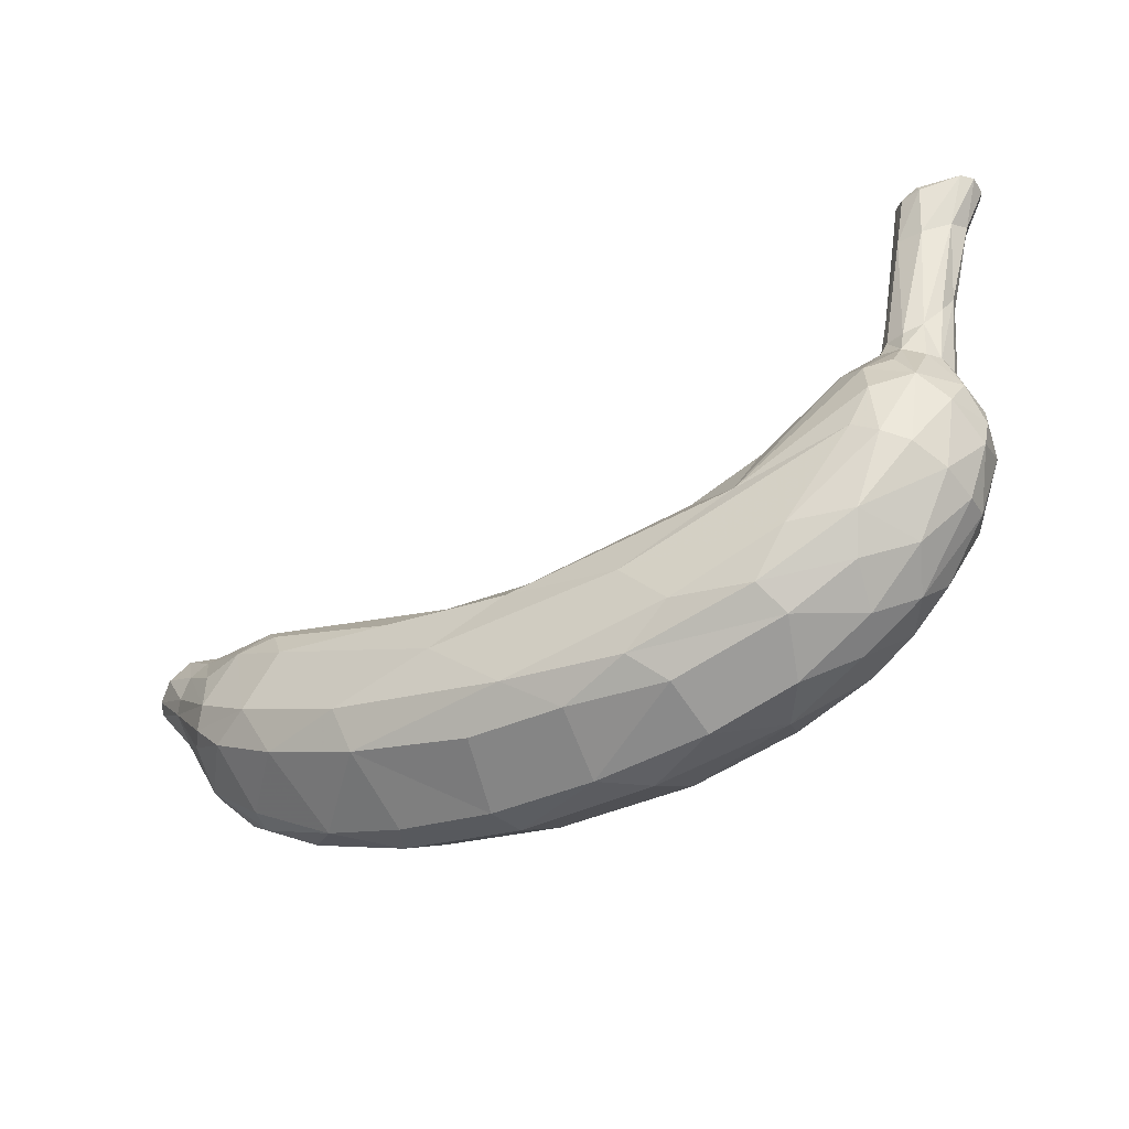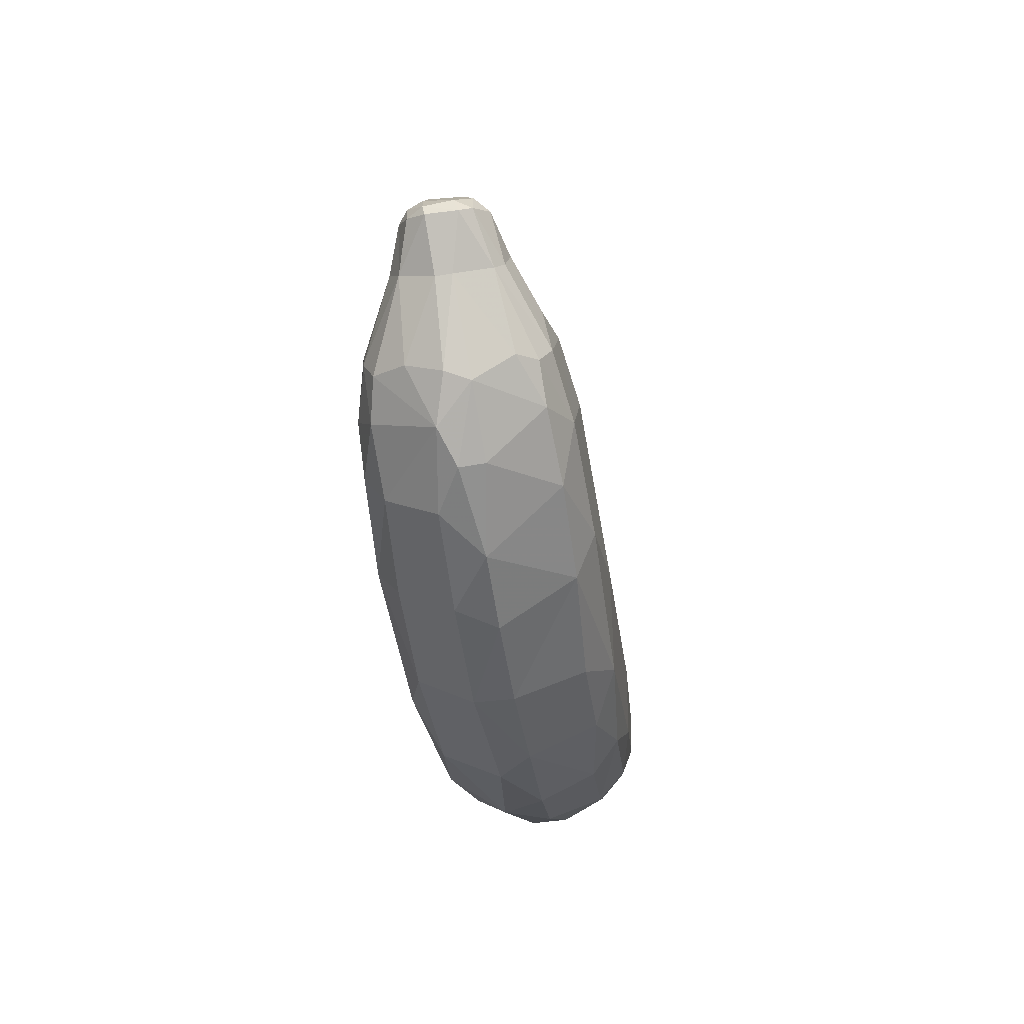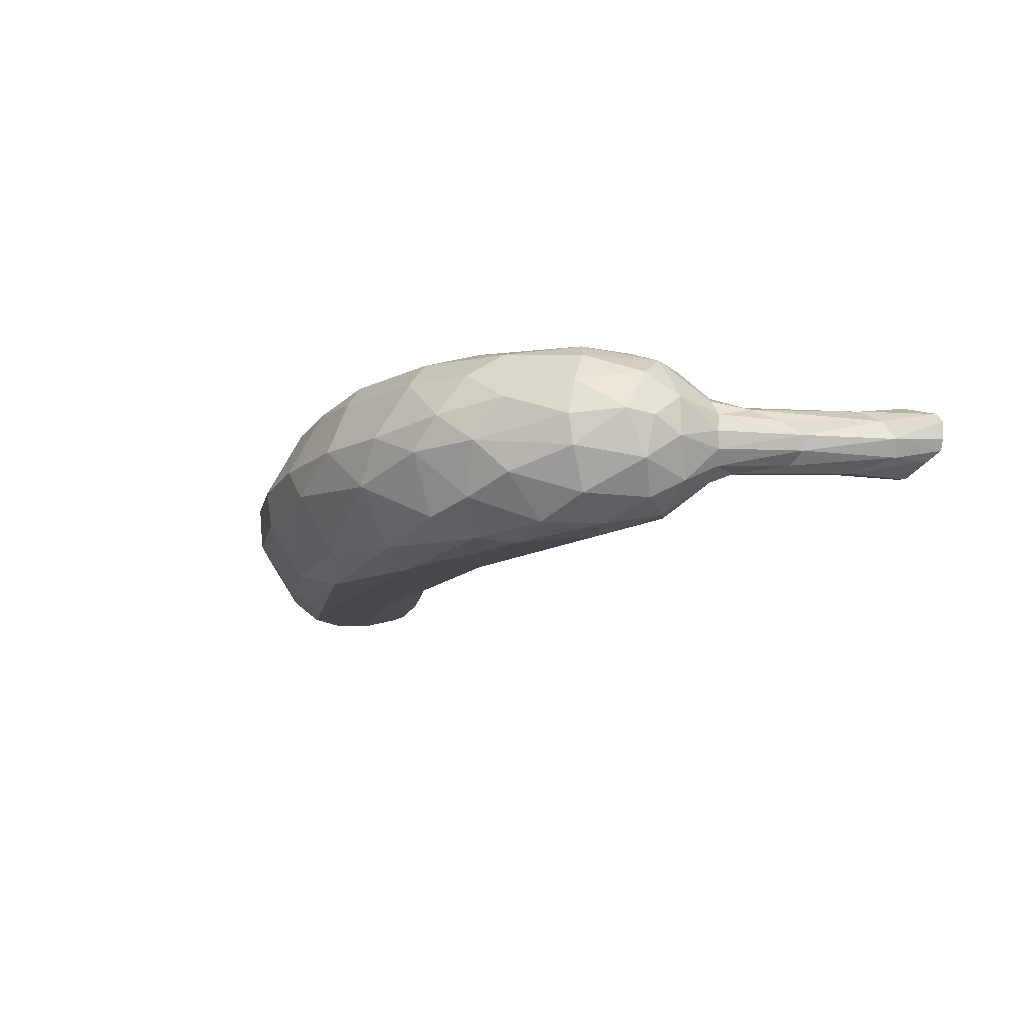
<metadata>
{"format":"obj","ext":"obj","renderer":"f3d","projection":"perspective","resolution":1024,"background":"white","views":[{"elev":-41.4,"azim":30.3,"up":"+Y"},{"elev":-37.0,"azim":-81.3,"up":"+Y"},{"elev":-12.9,"azim":68.2,"up":"+Z"}]}
</metadata>
<code>
v 0.3433 -0.1795 0.1476
v 0.5747 -0.1683 -0.09657
v 0.7381 0.2027 0.09623
v -0.3508 0.1574 -0.0592
v 0.7032 0.04872 0.1311
v 0.5505 -0.07365 0.1472
v 0.6512 -0.0682 0.118
v 0.6948 0.1421 0.1317
v 0.7604 0.1627 0.103
v 0.6623 0.07356 0.1393
v 0.4736 0.02907 0.1462
v 0.645 0.2197 0.09934
v 0.6842 0.202 0.1147
v 0.5073 0.1076 0.114
v 0.49 0.1449 0.06095
v 0.614 0.2497 0.04816
v 0.4765 0.1566 -0.007435
v 0.6011 0.257 -0.002807
v 0.4477 0.1249 -0.09093
v 0.5012 0.1694 -0.05733
v 0.5236 0.1565 -0.1116
v 0.6082 0.2567 -0.05421
v 0.5037 0.08087 -0.1645
v 0.6727 0.2085 -0.142
v 0.6389 0.2379 -0.1112
v 0.6407 0.1015 -0.1741
v 0.5956 -0.02159 -0.1861
v 0.6739 -0.01326 -0.1662
v 0.5719 -0.08886 -0.1789
v 0.7045 0.08601 -0.1669
v 0.7674 0.14 -0.1321
v 0.6265 -0.1225 -0.1238
v 0.748 0.02935 -0.1298
v 0.6998 -0.08035 -0.09438
v 0.8091 0.113 -0.07842
v 0.6753 -0.1318 -0.0403
v 0.7775 6.8e-05 -0.06083
v 0.7801 -0.008775 -0.0103
v 0.8169 0.07609 -0.001245
v 0.708 -0.09153 0.0288
v 0.615 -0.1743 0.01291
v 0.771 0.006208 0.05172
v 0.6293 -0.1278 0.08123
v 0.7404 0.03293 0.1037
v 0.7981 0.1185 0.06864
v 0.7166 0.186 -0.1465
v 0.7213 0.2721 -0.08567
v 0.778 0.198 -0.1012
v 0.7785 0.2603 -0.04192
v 0.8148 0.1731 -0.03667
v 0.8228 0.1233 -0.009529
v 0.785 0.257 -0.01312
v 0.809 0.176 0.03046
v 0.7776 0.2631 0.01715
v 0.7629 0.2576 0.04213
v 0.7281 0.2147 0.09712
v 0.6923 0.284 0.0511
v 0.7293 0.2722 0.05778
v 0.6681 0.297 0.0194
v 0.6678 0.3053 -0.02134
v 0.6747 0.2979 -0.05078
v 0.7011 0.2885 -0.07443
v 0.7314 0.3153 0.04667
v 0.7017 0.3153 0.0396
v 0.6863 0.3184 0.02516
v 0.676 0.3244 -0.001663
v 0.7025 0.3372 -0.05745
v 0.7583 0.2682 -0.06601
v 0.7309 0.3091 -0.07023
v 0.7698 0.3979 -0.05589
v 0.7955 0.4096 -0.03485
v 0.8033 0.4076 -0.01006
v 0.79 0.3678 0.01494
v 0.7638 0.3312 0.03593
v 0.7441 0.5255 0.04284
v 0.787 0.5243 0.04695
v 0.7475 0.6159 0.03543
v 0.7345 0.6123 0.003076
v 0.7277 0.5197 -0.03796
v 0.7422 0.6215 -0.03209
v 0.7451 0.4949 -0.05668
v 0.7731 0.5109 -0.05953
v 0.8303 0.5685 -0.04015
v 0.8448 0.5588 -0.01204
v 0.8297 0.5441 0.02088
v -0.3359 0.03959 0.1629
v -0.3629 0.09432 0.1459
v -0.1284 0.01672 0.1527
v -0.1698 0.08523 0.09214
v -0.05477 0.05239 0.1045
v -0.1535 0.1136 0.01506
v -0.366 0.1742 0.03479
v -0.3427 0.1727 -0.02535
v -0.03789 0.0875 0.01577
v -0.1513 0.1055 -0.0575
v -0.3861 0.1351 -0.1203
v -0.03977 0.08162 -0.06025
v -0.3592 0.09749 -0.1535
v -0.03874 -0.005646 -0.1727
v -0.1325 0.0594 -0.1309
v -0.359 0.01144 -0.1791
v -0.421 -0.02457 -0.1719
v -0.07629 -0.03674 -0.1853
v -0.3657 -0.09363 -0.1705
v -0.469 -0.07113 -0.14
v -0.1746 -0.1389 -0.1865
v -0.3682 -0.1397 -0.1364
v -0.2045 -0.1957 -0.146
v -0.3889 -0.1912 -0.04837
v -0.5096 -0.1228 -0.03107
v -0.4604 -0.1625 -0.006613
v -0.3209 -0.2282 0.01358
v -0.2215 -0.2523 -0.05233
v -0.4546 -0.1546 0.03459
v -0.3578 -0.1352 0.1367
v -0.186 -0.2676 0.01246
v -0.4719 -0.0732 0.1282
v -0.1984 -0.1938 0.1361
v -0.4012 -0.04939 0.1608
v -0.2152 -0.1258 0.1683
v -0.5124 0.08155 0.1283
v -0.4389 0.09071 0.144
v -0.3878 0.1238 0.1274
v -0.4169 0.1901 0.007314
v -0.4279 0.1882 -0.02574
v -0.4432 0.1027 -0.1472
v -0.4856 0.04698 -0.1529
v -0.5094 0.01309 -0.1464
v -0.5269 -0.02666 -0.126
v -0.5573 -0.0381 -0.07218
v -0.566 -0.06391 -0.0117
v -0.5464 -0.0281 0.09241
v -0.5523 -0.07544 0.02863
v -0.522 -0.02275 0.1243
v -0.5024 0.01112 0.1417
v -0.5826 0.1361 0.09039
v -0.5545 0.1601 0.08362
v -0.5311 0.1781 0.06403
v -0.5314 0.2 0.02828
v -0.5307 0.2039 -0.0164
v -0.533 0.1804 -0.06355
v -0.5562 0.1583 -0.08615
v -0.5907 0.1145 -0.09331
v -0.619 0.0858 -0.07273
v -0.6339 0.06201 -0.0147
v -0.635 0.06306 0.01219
v -0.618 0.08236 0.07144
v -0.6038 0.1005 0.08537
v -0.6225 0.2103 0.05317
v -0.6093 0.226 0.02005
v -0.6182 0.2274 -0.01998
v -0.6228 0.2132 -0.04846
v -0.6425 0.167 -0.07078
v -0.6615 0.1775 -0.05485
v -0.674 0.1465 -0.05173
v -0.6907 0.135 -0.02148
v -0.6896 0.137 0.02891
v -0.68 0.1478 0.04868
v -0.6482 0.1686 0.07008
v 0.3463 -0.1348 -0.1952
v 0.1159 -0.1962 -0.1855
v 0.003595 -0.2312 -0.1524
v 0.2376 -0.2371 -0.1521
v -0.009991 -0.2887 -0.05737
v -0.02087 -0.295 0.01067
v 0.2248 -0.295 -0.05047
v 0.006184 -0.2374 0.124
v 0.156 -0.2998 0.009835
v 0.3323 -0.2421 0.09756
v 0.3439 -0.2807 0.004051
v 0.08377 -0.1884 0.1636
v 0.2844 -0.2057 0.1461
v 0.1683 -0.2418 0.122
v -0.03901 -0.08214 0.1733
v 0.2874 -0.06258 0.1663
v 0.08745 -0.01869 0.1572
v 0.1103 0.04134 0.1003
v 0.2622 0.04187 0.1084
v 0.1064 0.0766 0.01349
v 0.2517 0.08276 0.02199
v 0.1065 0.07159 -0.05939
v 0.2477 0.07848 -0.06191
v 0.02552 0.02753 -0.1465
v 0.3487 0.00632 -0.1794
v 0.2634 0.03392 -0.1459
v 0.2685 -0.05405 -0.1923
v 0.3869 0.06052 0.1152
v 0.369 0.1014 0.03536
v 0.3644 0.1074 -0.02155
v 0.372 0.09377 -0.09082
v 0.4073 -0.1872 -0.1712
v 0.4381 -0.2467 -0.07566
v 0.5469 -0.1579 -0.1438
v 0.4871 -0.2395 -0.00129
v 0.5747 -0.1987 -0.04289
v 0.5188 -0.1893 0.08917
v 0.4923 -0.1521 0.1355
v 0.3639 -0.1443 0.159
v 0.798 0.6099 0.05837
v 0.7645 0.6078 0.05254
v 0.7919 0.6216 0.05453
v 0.7615 0.6114 -0.0583
v 0.7883 0.6103 -0.06411
v 0.7795 0.6222 -0.05876
v 0.8447 0.6189 -0.04544
v 0.8788 0.6292 -0.01393
v 0.8787 0.631 0.01706
v 0.862 0.6313 0.03442
v -0.6318 0.2243 0.02639
v -0.6884 0.1605 0.02098
v -0.6596 0.1894 0.04597
v -0.6659 0.1892 -0.03011
v -0.6381 0.2203 -0.02677
v -0.6915 0.1509 -0.02466
v 0.7492 0.622 0.02676
v 0.8028 0.6298 -0.02804
v 0.8701 0.6371 0.02013
v 0.8686 0.6317 -0.03128
v 0.344 -0.1903 0.143
v 0.4215 -0.1961 0.1128
v 0.4701 -0.2031 0.09136
v 0.5026 -0.2149 0.043
v 0.5203 -0.2226 0.00239
v 0.5449 -0.2126 -0.02872
v 0.5554 -0.2055 -0.04753
v 0.5668 -0.1872 -0.0714
v 0.5521 -0.1556 -0.1425
v 0.5486 -0.1532 -0.1462
v 0.4587 -0.1565 -0.1736
v 0.378 -0.162 -0.1827
v 0.2665 -0.1561 -0.1918
v 0.1488 -0.1363 -0.1919
v -0.02891 -0.111 -0.1884
v -0.1084 -0.07015 -0.1857
v -0.1904 -0.01729 -0.1828
v -0.3591 0.07042 -0.1615
v -0.3872 0.09924 -0.1514
v -0.3837 0.1318 -0.1232
v -0.3792 0.133 -0.1206
v -0.3754 0.1337 -0.1174
v -0.3573 0.16 -0.05737
v -0.4029 0.1837 -0.02563
v -0.4233 0.189 -0.01181
v -0.4523 0.1944 -5.575e-05
v -0.5311 0.2017 0.008426
v -0.5767 0.2151 0.0235
v -0.6216 0.2114 0.05087
v -0.6228 0.2108 0.05226
v -0.6239 0.2095 0.05289
v -0.6241 0.2076 0.05426
v -0.5996 0.1445 0.08513
v -0.5874 0.128 0.08925
v -0.5157 0.02288 0.1343
v -0.509 0.01518 0.1377
v -0.5039 0.008499 0.1404
v -0.4493 -0.03877 0.1463
v -0.4179 -0.05502 0.1531
v -0.3928 -0.06598 0.1562
v -0.3069 -0.08813 0.1646
v -0.1959 -0.121 0.1689
v 0.05654 -0.1648 0.1657
v 0.1509 -0.1778 0.1625
v 0.3137 -0.1831 0.1508
v 0.4446 -0.1492 0.1442
v 0.5255 -0.1073 0.1421
v 0.581 -0.072 0.1383
v 0.6995 0.04579 0.1315
v 0.7027 0.049 0.1312
v 0.703 0.05048 0.1311
v 0.7423 0.1571 0.1109
v 0.7366 0.175 0.1067
v 0.7384 0.1982 0.09899
v -0.2404 0.1368 -0.04254
v -0.1519 0.1076 -0.03841
v -0.09909 0.09719 -0.02376
v -0.0384 0.0859 -0.004956
v 0.07471 0.07769 -0.002495
v 0.1064 0.07579 0.001619
v 0.2227 0.08153 0.02029
v 0.2463 0.08118 0.02497
v 0.2521 0.08116 0.02537
v 0.3015 0.09068 0.02766
v 0.3687 0.1019 0.0312
v 0.3746 0.1043 0.03312
v 0.4331 0.1244 0.04892
v 0.4857 0.1413 0.06322
v 0.4913 0.1422 0.06471
v 0.582 0.2071 0.06788
v 0.6277 0.2365 0.07074
v 0.6542 0.2503 0.06768
v 0.6729 0.2576 0.07094
v 0.6896 0.2561 0.07276
v 0.7087 0.2402 0.08372
v 0.7282 0.2192 0.0941
v 0.6029 -0.1572 -0.08693
v 0.6498 -0.127 -0.08392
v 0.6869 -0.1074 -0.06591
v 0.7505 -0.03483 -0.0554
v 0.7781 -0.001797 -0.05018
v 0.7951 0.03402 -0.03422
v 0.8151 0.0845 -0.01884
v 0.8201 0.1013 -0.00566
v 0.8169 0.1222 0.009291
v 0.8057 0.1587 0.042
v 0.7861 0.1698 0.06467
v 0.7615 0.2062 0.07512
v 0.7475 0.2082 0.08421
f 104 102 101
f 43 7 197
f 260 259 120
f 225 226 195
f 265 266 6
f 169 221 220
f 192 193 226
f 127 128 143
f 45 304 305
f 224 225 195
f 13 271 272
f 299 298 37
f 197 264 1
f 170 166 192
f 295 195 226
f 41 196 222
f 80 216 204
f 296 295 32
f 256 257 119
f 68 70 71
f 197 219 220
f 41 223 224
f 301 302 39
f 32 295 2
f 305 304 53
f 139 246 247
f 221 222 196
f 136 252 253
f 237 238 98
f 220 221 196
f 227 2 226
f 192 225 224
f 213 154 212
f 224 223 194
f 300 299 37
f 47 62 69
f 223 222 194
f 169 194 222
f 10 268 269
f 205 204 218
f 88 86 176
f 266 267 6
f 110 130 129
f 305 306 9
f 272 271 9
f 220 219 172
f 172 219 1
f 195 295 296
f 10 6 267
f 306 307 9
f 296 297 36
f 91 94 275
f 191 229 228
f 55 306 305
f 174 261 262
f 297 298 36
f 303 302 51
f 83 82 205
f 48 68 49
f 38 36 298
f 153 143 144
f 64 63 75
f 38 299 300
f 245 246 139
f 300 301 39
f 86 87 122
f 45 39 302
f 303 304 45
f 34 297 296
f 111 109 112
f 9 307 3
f 146 133 132
f 58 294 3
f 285 286 15
f 35 301 300
f 150 140 151
f 127 102 128
f 58 307 306
f 290 289 12
f 240 239 96
f 15 18 17
f 53 304 303
f 96 241 4
f 284 283 188
f 7 5 267
f 253 252 148
f 35 51 302
f 34 37 298
f 31 30 46
f 271 270 9
f 158 211 210
f 9 270 269
f 269 268 5
f 268 267 5
f 280 281 180
f 7 266 265
f 265 264 197
f 198 263 1
f 286 287 15
f 198 264 265
f 169 168 170
f 269 270 8
f 8 270 271
f 84 207 85
f 102 105 128
f 193 192 191
f 56 272 3
f 122 135 119
f 239 238 96
f 126 96 238
f 101 126 237
f 236 235 101
f 182 189 190
f 106 101 235
f 81 82 69
f 234 233 106
f 233 232 106
f 161 106 232
f 201 199 208
f 38 40 36
f 22 17 18
f 161 231 230
f 62 25 61
f 230 229 191
f 123 92 139
f 228 227 193
f 32 227 228
f 47 24 62
f 228 229 29
f 17 284 285
f 29 229 230
f 110 131 130
f 230 231 160
f 273 95 240
f 231 232 160
f 69 70 68
f 186 160 232
f 186 233 234
f 90 176 177
f 234 235 103
f 73 72 85
f 121 135 122
f 136 149 250
f 103 235 236
f 236 237 98
f 100 98 238
f 100 239 240
f 132 134 147
f 172 263 262
f 25 62 24
f 262 261 171
f 171 261 260
f 209 151 213
f 115 120 259
f 42 39 45
f 102 127 101
f 139 92 124
f 174 86 119
f 115 258 257
f 103 98 99
f 147 254 253
f 117 257 256
f 187 14 287
f 291 290 12
f 256 255 134
f 147 134 255
f 54 72 73
f 148 252 251
f 126 127 143
f 251 250 159
f 112 116 118
f 13 292 291
f 211 159 250
f 209 211 249
f 211 158 159
f 35 50 51
f 209 248 247
f 121 122 137
f 247 246 150
f 90 123 88
f 140 150 246
f 101 106 104
f 245 244 140
f 157 145 146
f 140 244 243
f 243 242 125
f 96 125 242
f 63 64 58
f 273 4 241
f 26 24 46
f 241 242 93
f 288 287 14
f 93 242 243
f 97 95 275
f 243 244 124
f 142 126 143
f 139 124 244
f 247 248 149
f 248 249 149
f 143 153 142
f 249 250 149
f 181 97 277
f 66 65 75
f 251 252 136
f 253 254 135
f 254 255 135
f 119 135 255
f 257 258 119
f 258 259 119
f 174 119 259
f 260 261 174
f 41 195 36
f 262 263 198
f 113 109 107
f 278 277 179
f 170 168 166
f 13 56 294
f 293 292 13
f 14 12 289
f 187 286 285
f 163 166 162
f 285 284 188
f 141 142 152
f 283 282 188
f 173 172 171
f 178 188 282
f 177 178 281
f 60 79 67
f 274 275 95
f 177 280 279
f 279 278 179
f 94 179 277
f 137 138 149
f 96 141 140
f 12 14 11
f 276 275 94
f 91 274 273
f 28 33 34
f 273 274 95
f 117 132 133
f 276 277 97
f 164 113 108
f 152 142 153
f 181 278 279
f 279 280 180
f 281 282 180
f 151 152 213
f 189 180 282
f 17 189 283
f 16 15 287
f 165 167 118
f 288 289 16
f 59 16 289
f 61 22 60
f 59 290 291
f 291 292 57
f 76 63 74
f 58 57 292
f 79 78 80
f 293 294 58
f 5 7 44
f 10 8 11
f 183 181 185
f 9 5 44
f 20 19 17
f 19 20 21
f 17 19 190
f 20 17 22
f 20 22 21
f 176 90 88
f 87 86 88
f 21 22 25
f 87 88 123
f 21 23 19
f 23 21 25
f 19 23 190
f 25 22 61
f 23 24 26
f 214 212 154
f 157 158 210
f 18 60 22
f 54 52 72
f 24 23 25
f 145 131 146
f 23 26 184
f 29 28 32
f 27 28 29
f 28 27 30
f 62 61 67
f 27 29 160
f 30 27 26
f 28 30 33
f 147 158 157
f 30 31 33
f 46 30 26
f 31 46 48
f 187 176 11
f 32 28 34
f 113 116 112
f 86 174 176
f 80 217 216
f 35 33 31
f 33 35 37
f 35 31 48
f 37 34 33
f 66 78 79
f 38 39 42
f 40 42 7
f 57 58 64
f 40 38 42
f 7 43 40
f 42 45 44
f 40 43 41
f 7 42 44
f 208 207 217
f 177 176 178
f 47 68 48
f 68 47 69
f 155 154 153
f 47 48 46
f 150 151 209
f 48 49 50
f 49 68 71
f 15 16 18
f 18 16 60
f 72 49 71
f 50 35 48
f 52 50 49
f 185 184 183
f 50 52 53
f 52 49 72
f 51 50 53
f 189 17 190
f 53 52 54
f 214 210 212
f 53 54 55
f 170 192 194
f 13 12 11
f 60 16 59
f 60 59 66
f 201 217 215
f 61 60 67
f 24 47 46
f 85 207 208
f 59 65 66
f 65 59 57
f 62 67 69
f 70 69 82
f 92 93 124
f 72 71 84
f 74 58 55
f 76 208 199
f 58 74 63
f 10 175 6
f 74 55 54
f 100 95 97
f 75 63 76
f 64 75 65
f 75 76 199
f 167 165 173
f 66 75 77
f 66 77 78
f 78 77 215
f 77 75 200
f 66 79 60
f 156 157 214
f 80 78 215
f 79 80 202
f 92 91 93
f 67 79 81
f 158 147 148
f 82 81 203
f 81 69 67
f 85 208 76
f 70 82 83
f 70 83 71
f 71 83 84
f 84 83 218
f 115 112 118
f 76 74 85
f 151 140 152
f 176 174 175
f 90 89 123
f 144 145 156
f 89 90 91
f 123 89 92
f 92 89 91
f 98 100 99
f 123 138 137
f 100 97 183
f 103 99 186
f 74 54 73
f 102 104 105
f 202 80 204
f 105 104 107
f 188 178 187
f 104 106 107
f 116 113 164
f 113 112 109
f 114 112 115
f 112 114 111
f 114 115 117
f 23 184 185
f 120 115 118
f 120 118 171
f 135 121 136
f 144 130 145
f 87 123 122
f 122 123 137
f 155 214 154
f 138 123 139
f 138 139 149
f 96 126 141
f 141 126 142
f 126 101 127
f 107 106 108
f 128 105 129
f 129 105 110
f 203 81 202
f 128 129 144
f 131 110 133
f 130 131 145
f 131 133 146
f 133 110 111
f 185 181 182
f 117 134 132
f 121 137 136
f 140 125 96
f 144 129 130
f 128 144 143
f 146 132 147
f 178 176 187
f 152 140 141
f 152 153 154
f 192 166 163
f 155 144 156
f 144 155 153
f 155 156 214
f 156 145 157
f 147 157 146
f 84 85 72
f 106 161 162
f 168 169 173
f 173 169 172
f 168 173 165
f 169 170 194
f 166 168 164
f 110 107 109
f 171 118 167
f 90 177 179
f 183 97 181
f 79 202 81
f 186 99 184
f 210 214 157
f 11 175 10
f 175 11 176
f 99 100 183
f 6 175 198
f 187 11 14
f 189 182 180
f 182 190 185
f 23 185 190
f 27 160 186
f 27 186 26
f 191 163 161
f 163 191 192
f 161 163 162
f 109 111 110
f 196 41 43
f 41 36 40
f 198 175 174
f 199 201 200
f 200 201 77
f 199 200 75
f 82 203 205
f 83 205 218
f 84 218 206
f 210 209 213
f 206 218 207
f 84 206 207
f 152 154 213
f 201 208 217
f 211 209 210
f 212 210 213
f 217 80 215
f 99 183 184
f 216 217 218
f 201 215 77
f 11 8 13
f 44 45 9
f 57 64 65
f 74 73 85
f 90 179 94
f 91 90 94
f 105 107 110
f 113 107 108
f 122 119 86
f 111 114 133
f 118 116 165
f 114 117 133
f 136 137 149
f 148 159 158
f 162 108 106
f 108 162 164
f 164 165 116
f 165 164 168
f 166 164 162
f 167 173 171
f 181 180 182
f 186 184 26
f 196 43 197
f 205 203 204
f 204 203 202
f 218 217 207
f 204 216 218
f 220 172 169
f 226 225 192
f 305 9 45
f 272 56 13
f 1 219 197
f 226 2 295
f 222 223 41
f 220 196 197
f 224 195 41
f 2 227 32
f 247 149 139
f 253 135 136
f 226 193 227
f 224 194 192
f 222 221 169
f 269 8 10
f 1 263 172
f 296 36 195
f 267 268 10
f 275 274 91
f 228 193 191
f 305 53 55
f 262 198 174
f 298 299 38
f 300 39 38
f 302 303 45
f 296 32 34
f 3 272 9
f 3 307 58
f 300 37 35
f 306 55 58
f 303 51 53
f 4 240 96
f 267 266 7
f 302 301 35
f 298 297 34
f 269 5 9
f 265 197 7
f 1 264 198
f 265 6 198
f 271 13 8
f 3 294 56
f 238 237 126
f 237 236 101
f 235 234 106
f 232 231 161
f 230 191 161
f 228 29 32
f 285 15 17
f 230 160 29
f 240 4 273
f 232 233 186
f 234 103 186
f 250 251 136
f 236 98 103
f 238 239 100
f 240 95 100
f 262 171 172
f 260 120 171
f 259 258 115
f 257 117 115
f 253 148 147
f 256 134 117
f 287 286 187
f 255 254 147
f 251 159 148
f 291 12 13
f 250 249 211
f 249 248 209
f 247 150 209
f 246 245 140
f 243 125 140
f 242 241 96
f 241 93 273
f 243 124 93
f 275 276 97
f 244 245 139
f 277 278 181
f 255 256 119
f 259 260 174
f 294 293 13
f 289 288 14
f 285 188 187
f 282 281 178
f 281 280 177
f 279 179 177
f 277 276 94
f 273 93 91
f 279 180 181
f 282 283 189
f 283 284 17
f 287 288 16
f 289 290 59
f 291 57 59
f 292 293 58

</code>
